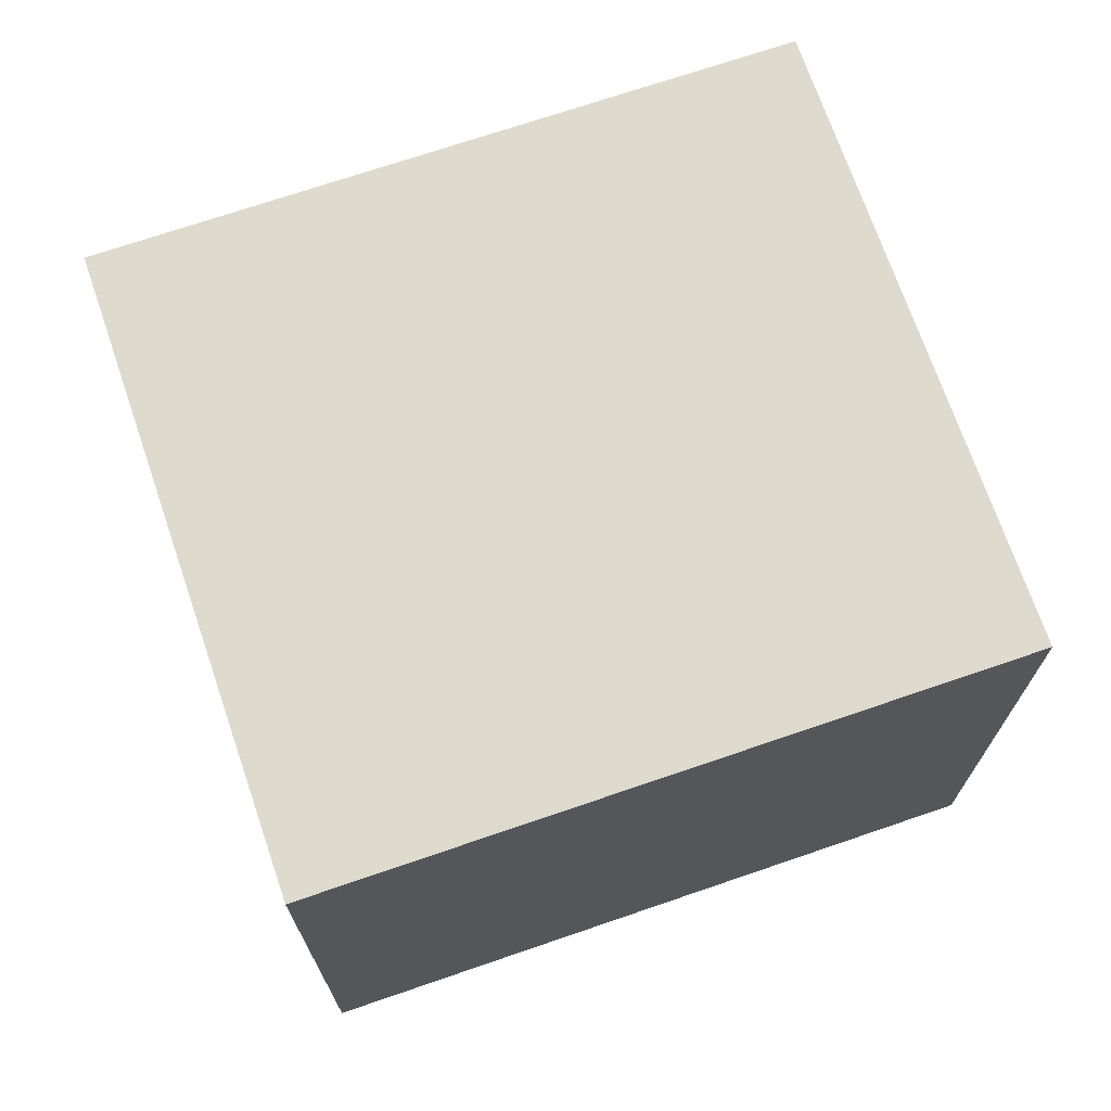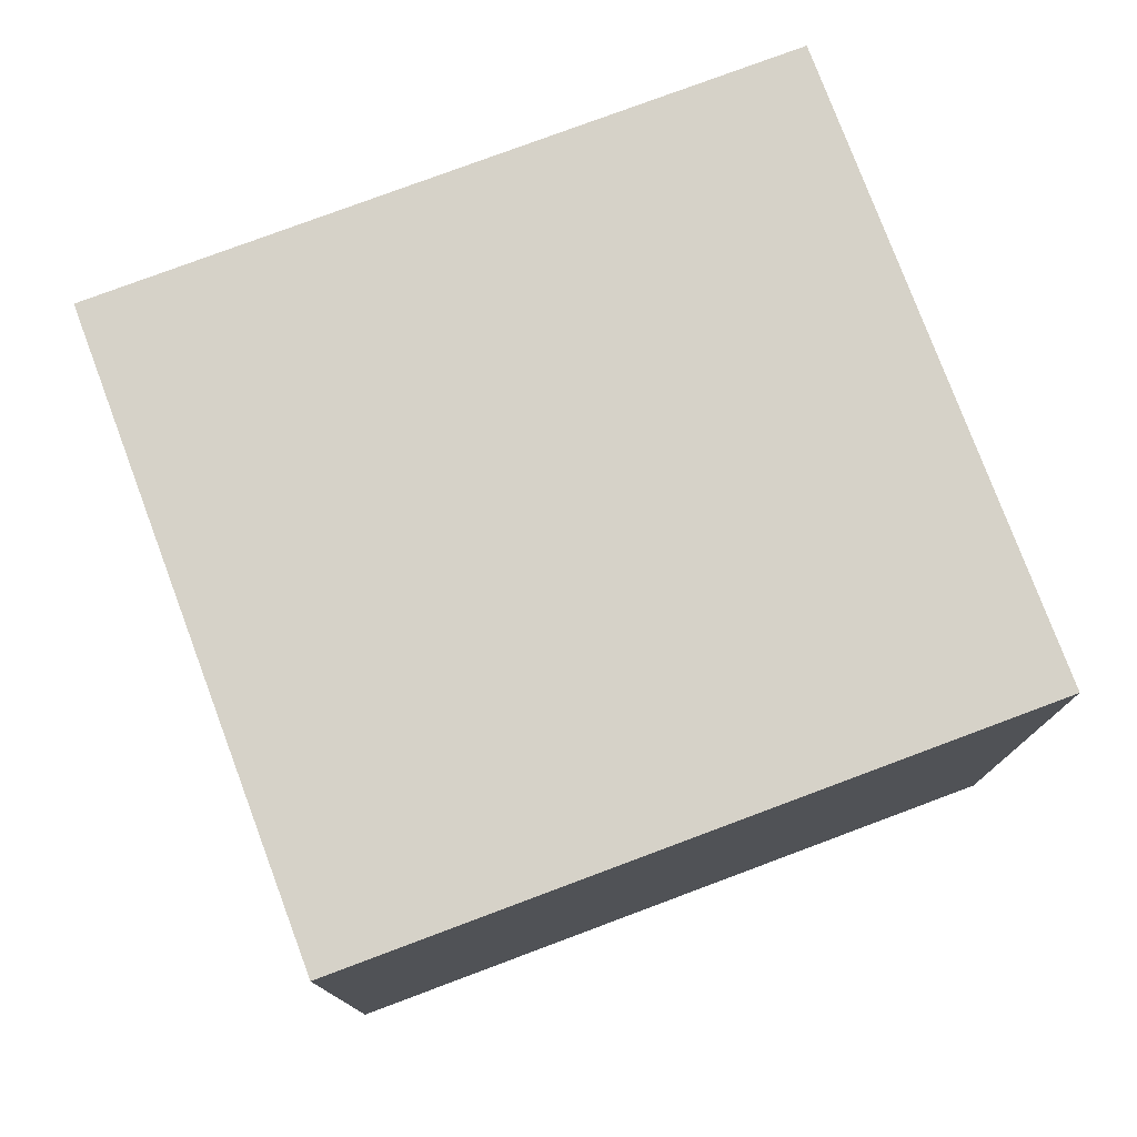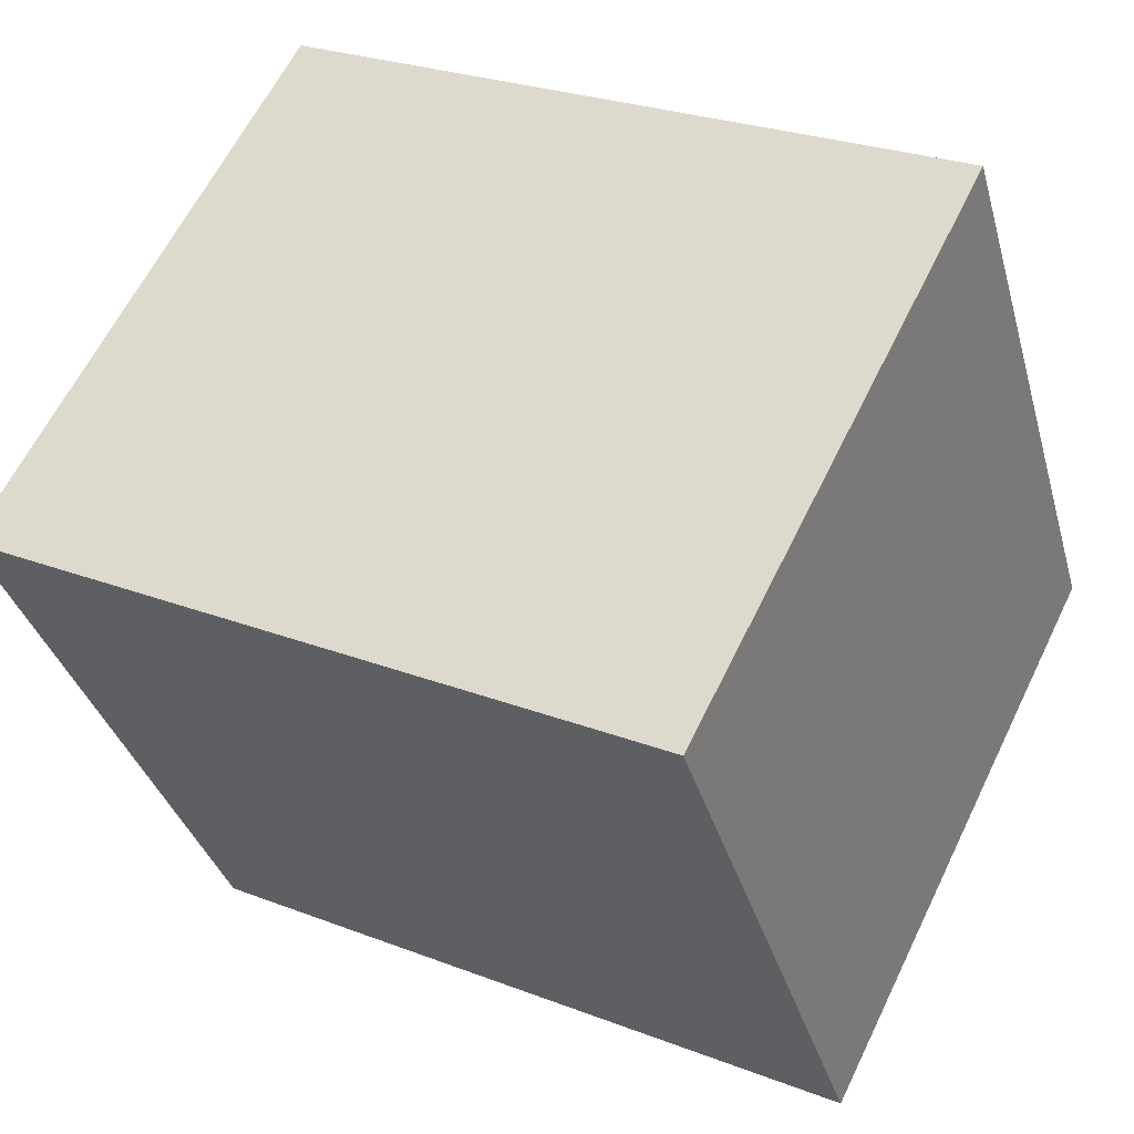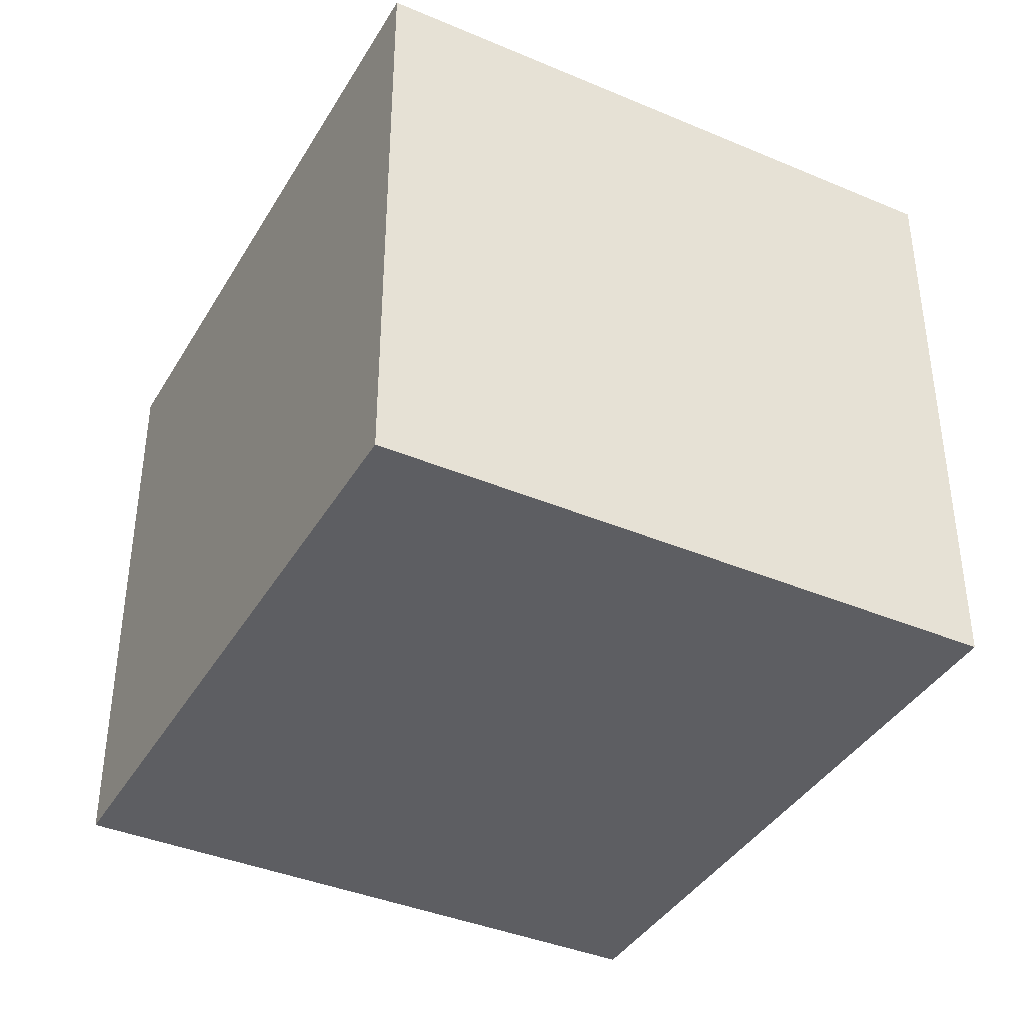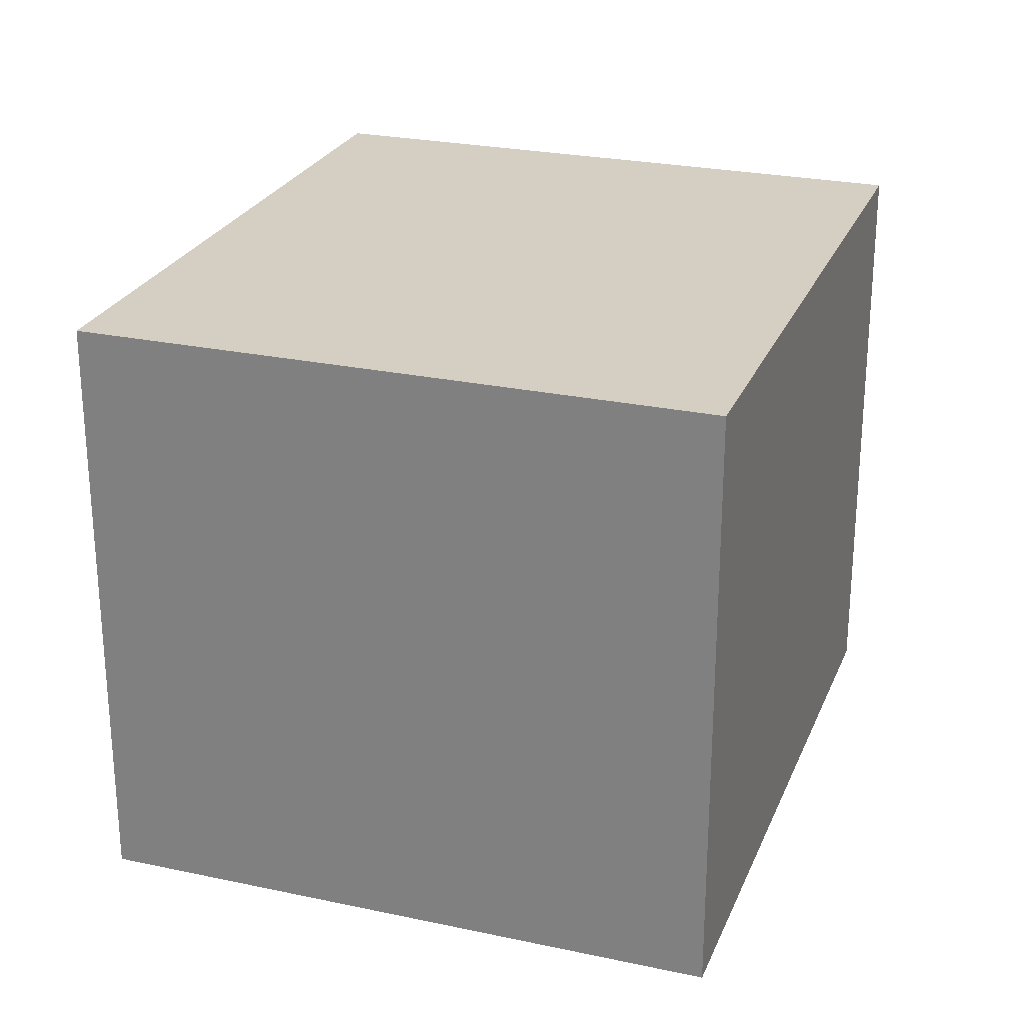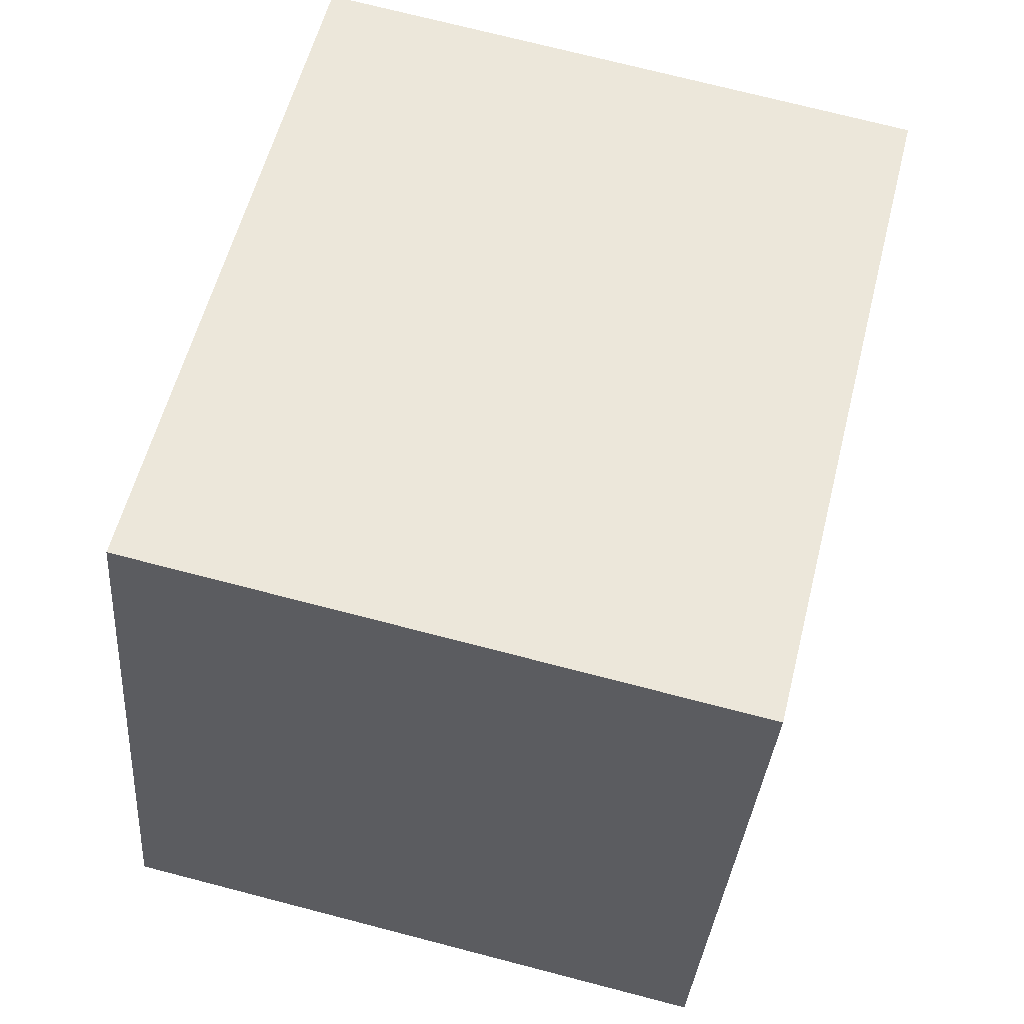
<metadata>
{"format":"obj","ext":"obj","renderer":"f3d","projection":"perspective","resolution":1024,"background":"white","views":[{"elev":71.1,"azim":178.1,"up":"+Y"},{"elev":77.6,"azim":-3.5,"up":"+Y"},{"elev":62.0,"azim":-154.1,"up":"+Z"},{"elev":-39.3,"azim":79.2,"up":"+Y"},{"elev":25.5,"azim":126.0,"up":"+Y"},{"elev":73.2,"azim":-75.5,"up":"+Z"}]}
</metadata>
<code>
v  0 1.572 9.626e-17
v  2.244 1.572 1.057
v  1.756 1.572 -0.538
v  0.488 1.572 1.594
v  1.756 3.294e-17 -0.538
v  0 0 0
v  0.488 -9.76e-17 1.594
v  2.244 -6.472e-17 1.057
g defaultobject
f 1 2 3
f 2 1 4
f 5 1 3
f 1 5 6
f 6 4 1
f 4 6 7
f 7 2 4
f 2 7 8
f 8 3 2
f 3 8 5
f 8 6 5
f 6 8 7

</code>
